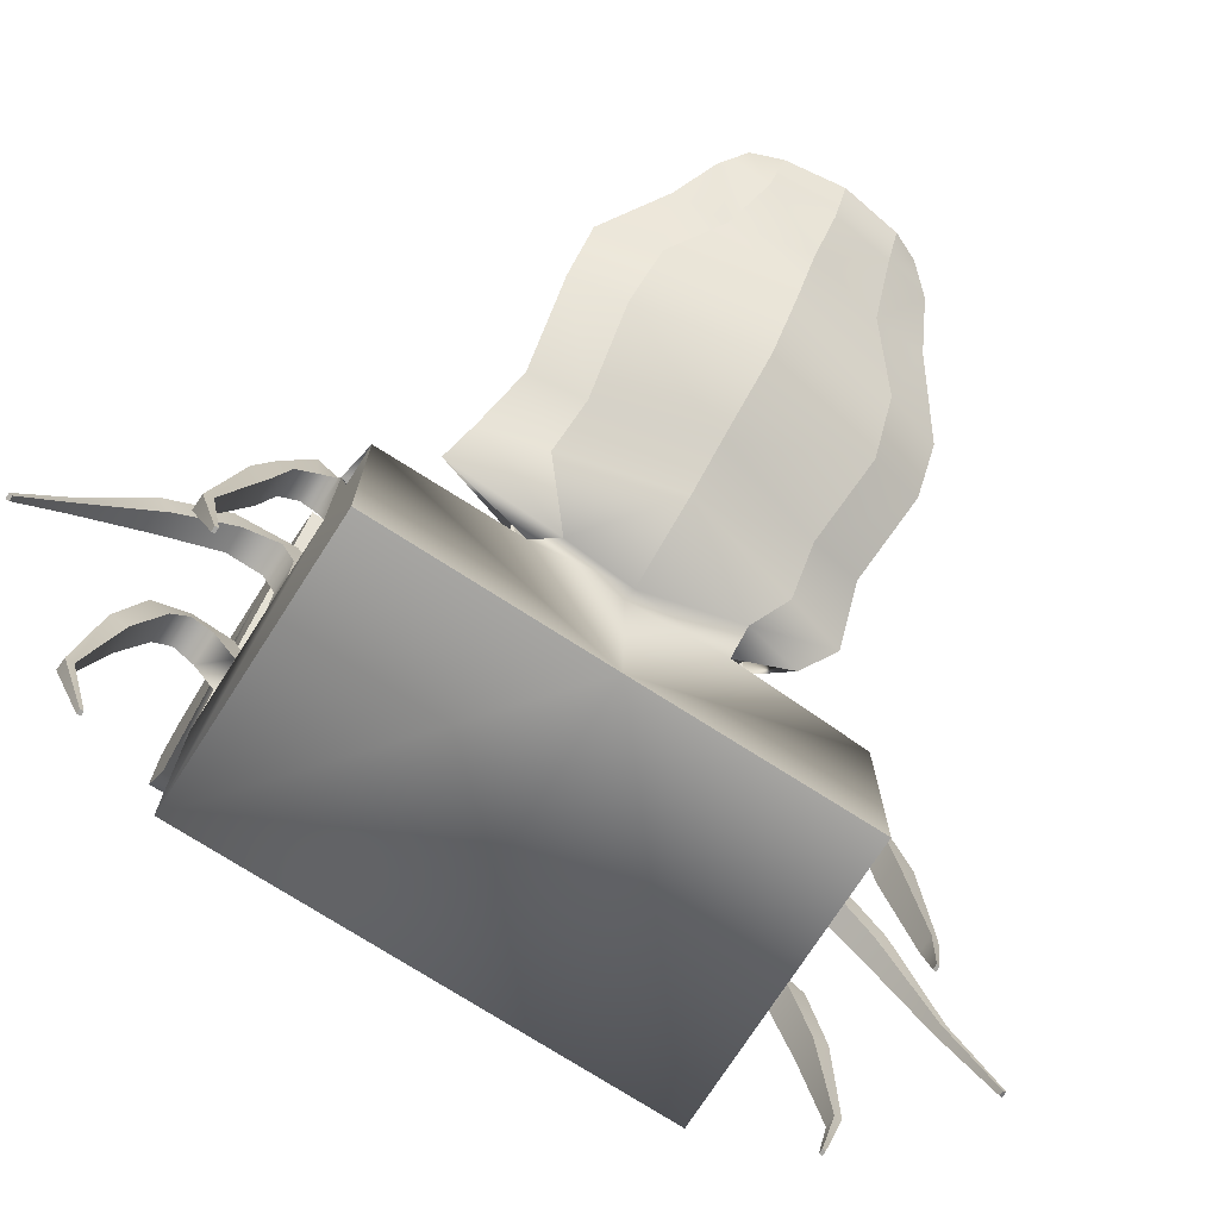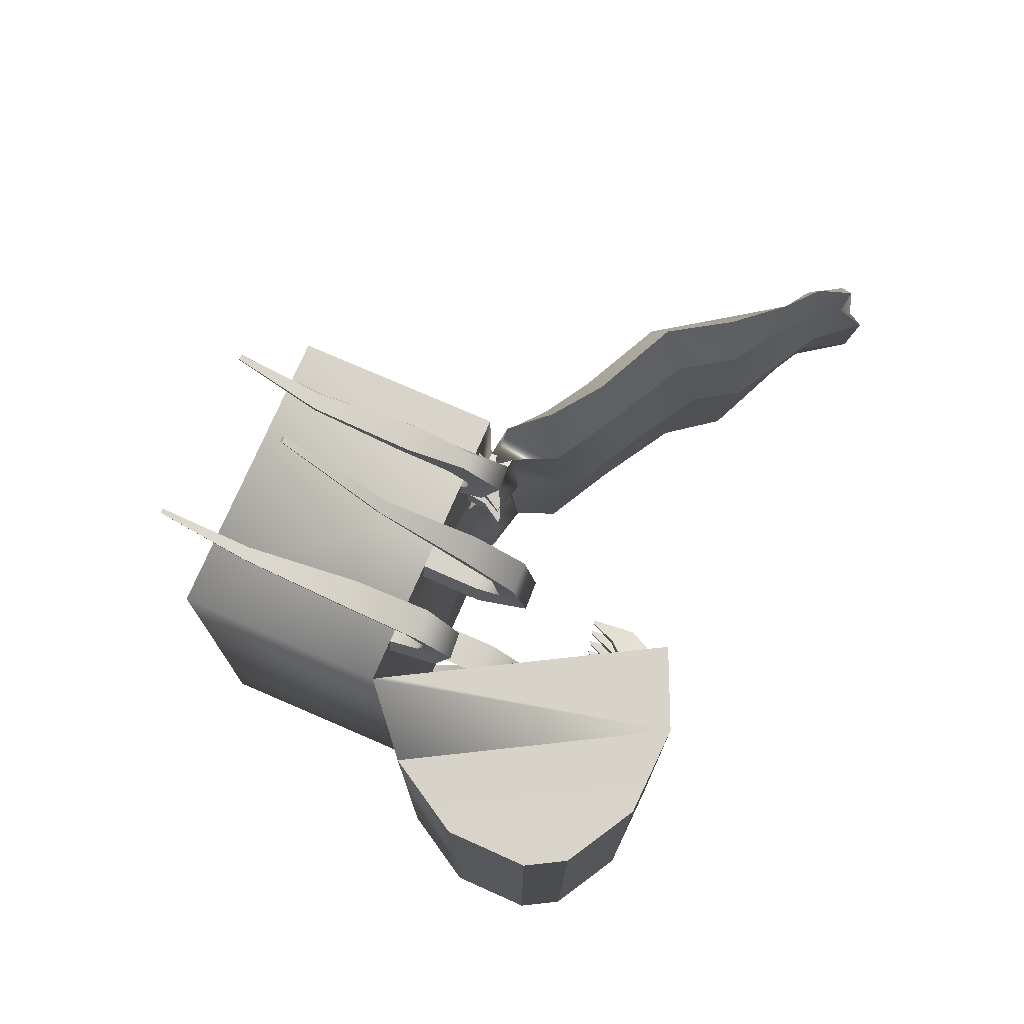
<metadata>
{"format":"obj","ext":"obj","renderer":"f3d","projection":"perspective","resolution":1024,"background":"white","views":[{"elev":-73.9,"azim":-122.7,"up":"+Y"},{"elev":75.6,"azim":113.5,"up":"+Z"}]}
</metadata>
<code>
o cofreArana:Mesh
v -1.47 4.097 2.671
v -1.391 4.097 2.671
v -1.391 4.097 2.599
v -1.47 4.097 2.6
v -1.479 4.097 2.045
v -1.391 4.097 2.044
v -1.391 4.097 1.964
v -1.479 4.097 1.96
v -1.56 0.3873 4.159
v -1.556 0.3871 4.2
v -1.62 0.3871 4.198
v -1.631 0.3873 4.159
v -0.3613 1.725 5.998
v -0.3512 1.755 6.043
v -0.4295 1.753 6.041
v -0.4281 1.725 5.998
v 0.722 0.3868 4.321
v 0.7287 0.3866 4.37
v 0.6669 0.3866 4.366
v 0.662 0.3868 4.321
v 1.423 3.564 0
v 1.429 3.569 2.999
v 1.429 3.569 3.167
v 1.431 0.9021 3.169
v 1.428 0.9013 0
v -0.5524 5.859 0.3611
v -0.5187 5.878 0.3604
v -0.5187 5.878 0.3981
v -0.5524 5.859 0.3995
v -0.5534 5.859 1.075
v -0.5178 5.878 1.077
v -0.5179 5.878 1.11
v -0.5534 5.859 1.114
v -0.5549 5.858 1.784
v -0.5164 5.879 1.785
v -0.5165 5.879 1.821
v -0.5548 5.858 1.823
v -0.5544 5.858 2.492
v -0.5172 5.878 2.494
v -0.5172 5.878 2.528
v -0.5544 5.858 2.528
v -2.438 3.54 1.308
v -1.996 3.57 1.584
v -1.86 3.797 1.52
v -2.414 3.867 1.513
v -1.563 3.569 1.306
v -1.472 4.095 -2.672
v -1.471 4.096 -2.601
v -1.391 4.097 -2.599
v -1.391 4.097 -2.671
v -1.502 4.062 -2.063
v -1.502 4.062 -1.978
v -1.415 4.062 -1.981
v -1.414 4.063 -2.061
v -1.56 0.3873 -4.159
v -1.631 0.3873 -4.159
v -1.62 0.3871 -4.198
v -1.556 0.3871 -4.2
v -0.3613 1.676 -6.018
v -0.4281 1.676 -6.018
v -0.4295 1.704 -6.061
v -0.3512 1.705 -6.064
v 0.722 0.3868 -4.321
v 0.662 0.3868 -4.321
v 0.6669 0.3866 -4.366
v 0.7287 0.3866 -4.37
v 1.428 0.9013 -3.169
v 1.423 3.564 -3.167
v 1.429 3.569 -2.999
v -0.5524 5.859 -0.3611
v -0.5524 5.859 -0.3995
v -0.5187 5.878 -0.3981
v -0.5187 5.878 -0.3604
v -0.5534 5.859 -1.075
v -0.5534 5.859 -1.114
v -0.5179 5.878 -1.11
v -0.5178 5.878 -1.077
v -0.5549 5.858 -1.784
v -0.5549 5.858 -1.823
v -0.5165 5.879 -1.821
v -0.5164 5.879 -1.785
v -0.5544 5.858 -2.492
v -0.5544 5.858 -2.528
v -0.5172 5.878 -2.528
v -0.5172 5.878 -2.494
v -2.371 3.566 -1.233
v -2.414 3.867 -1.513
v -1.86 3.797 -1.52
v -1.996 3.57 -1.584
v -1.563 3.569 -1.306
v 2.848 6.313 0
v 2.568 6.802 0
v 2.568 6.802 3.137
v 2.848 6.313 3.137
v 0.5066 7.361 3.137
v -0.4927 6.912 3.137
v -0.4064 6.761 3.138
v -0.195 6.392 3.142
v 1.329 3.728 3.154
v 2.261 4.295 3.137
v 0.5066 7.361 0
v -0.4927 6.912 0
v 1.662 7.322 3.137
v 1.662 7.322 0
v 2.837 5.268 3.137
v 2.261 4.295 0
v 2.837 5.268 0
v -6.634 6.74 0.8606
v -6.741 6.632 0.04919
v -6.27 6.274 0.04919
v -6.043 6.42 1.058
v -6.308 7.07 0.04919
v -6.4 6.978 0.8596
v -5.921 6.631 1.058
v -5.933 6.854 0.04919
v -6.486 6.89 1.477
v -5.971 6.545 1.759
v -5.828 5.586 0.04919
v -5.473 5.725 1.578
v -5.028 6.192 1.578
v -5.082 6.369 0.04919
v -5.242 5.967 2.343
v -5.274 4.877 0.04919
v -4.897 4.941 1.669
v -4.558 5.524 1.669
v -4.733 5.805 0.04919
v -4.746 5.199 2.371
v -4.25 4.415 0.04919
v -3.847 4.386 1.515
v -3.528 4.935 1.515
v -3.776 5.231 0.04919
v -3.688 4.661 2.217
v -3.619 4.081 0.04919
v -3.242 4.037 1.598
v -2.665 4.449 1.598
v -2.78 4.689 0.04919
v -3 4.208 2.404
v -6.901 7.416 0.04919
v -6.746 7.326 1.196
v -6.587 7.278 0.8116
v -6.779 7.627 0.04919
v -6.909 7.17 0.8276
v -7.016 7.218 0.04919
v -2.582 3.677 0.04919
v -2.317 3.65 1.529
v -2.279 4.016 0.7681
v -2.341 3.82 0
v -2.675 3.684 2.027
v -2.841 3.589 1.283
v -2.567 3.402 0
v -2.362 3.569 0
v -1.388 3.569 3.169
v -1.821 3.569 3.169
v -2.362 3.569 3.169
v -2.362 0.9013 3.169
v 0.888 3.569 3.169
v 0.4542 3.569 3.169
v -0.2058 3.569 3.169
v -0.63 3.569 3.169
v -2.362 0.8828 -0.03024
v -0.6387 3.569 2.842
v -1.366 3.569 2.917
v -1.997 3.569 2.441
v -1.563 3.569 2.437
v -1.563 3.569 2.207
v -1.997 3.569 2.211
v -1.997 3.569 1.794
v -1.563 3.569 1.811
v -1.997 3.569 2.83
v -1.563 3.569 2.833
v -1.539 3.833 2.746
v -1.855 3.904 2.744
v -1.539 3.833 2.524
v -1.855 3.904 2.526
v -1.542 3.838 2.13
v -1.855 3.906 2.133
v -1.542 3.838 1.883
v -1.855 3.906 1.872
v -1.859 3.856 0.5836
v -1.918 3.712 0
v -1.36 3.881 3.131
v -1.382 3.67 3.279
v -1.757 3.569 2.929
v -1.761 3.871 3.138
v -1.827 3.67 3.279
v -1.455 4.1 3.546
v -1.393 3.679 3.484
v -1.786 4.081 3.547
v -1.751 3.679 3.484
v -1.441 3.604 3.922
v -1.378 3.424 3.728
v -1.665 3.595 3.913
v -1.729 3.424 3.728
v -1.324 2.87 4.161
v -1.343 2.757 3.895
v -1.657 2.865 4.148
v -1.697 2.757 3.895
v -1.281 1.619 4.438
v -1.486 1.618 4.432
v -1.293 1.588 4.318
v -1.52 1.588 4.318
v -0.142 3.569 2.824
v -0.142 4.373 2.811
v -0.2058 4.308 3.149
v -0.6387 4.369 2.829
v -0.63 4.308 3.149
v -0.2179 5.015 3.142
v -0.2058 4.643 3.335
v -0.5861 4.998 3.15
v -0.63 4.643 3.335
v -0.1889 4.849 3.956
v -0.2406 4.533 3.818
v -0.5917 4.832 3.949
v -0.5848 4.533 3.818
v -0.1466 4.207 4.734
v -0.1911 3.95 4.544
v -0.4936 4.193 4.724
v -0.4875 3.95 4.544
v -0.1267 3.13 5.551
v -0.2891 3.126 5.547
v -0.1475 3.055 5.473
v -0.2863 3.055 5.473
v 0.9365 3.569 2.798
v 0.9365 4.228 3.227
v 0.888 3.971 3.494
v 0.4895 3.569 2.829
v 0.4895 4.206 3.25
v 0.4542 3.971 3.494
v 0.8751 4.442 3.788
v 0.874 4.098 3.792
v 0.5396 4.413 3.786
v 0.4717 4.098 3.792
v 0.9075 4.005 4.293
v 0.8648 3.828 4.02
v 0.5143 3.99 4.271
v 0.4833 3.828 4.02
v 0.9359 3.063 4.587
v 0.8973 2.952 4.329
v 0.5809 3.054 4.565
v 0.5529 2.952 4.329
v 0.9175 1.684 4.746
v 0.8995 1.64 4.626
v 0.7525 1.68 4.736
v 0.7395 1.64 4.626
v -0.1938 6.39 0
v -0.1939 6.39 0.1612
v -0.4072 6.763 0.1696
v -0.4072 6.763 0
v -0.4071 6.763 0.5986
v -0.194 6.39 0.583
v -0.1941 6.39 0.9071
v -0.407 6.763 0.8915
v -0.4069 6.762 1.298
v -0.1943 6.391 1.259
v -0.1944 6.391 1.622
v -0.4069 6.762 1.614
v -0.4015 6.761 1.988
v -0.1945 6.391 1.973
v -0.1946 6.391 2.344
v -0.4067 6.762 2.329
v -0.3718 6.213 0.251
v -0.6087 6.425 0.2559
v -0.372 6.213 0.4996
v -0.6085 6.425 0.5088
v -0.3719 6.208 0.9844
v -0.6075 6.419 0.9752
v -0.3721 6.208 1.191
v -0.6074 6.419 1.214
v -0.382 6.21 1.705
v -0.5989 6.404 1.701
v -0.3822 6.21 1.895
v -0.5987 6.404 1.906
v -0.375 6.207 2.418
v -0.5966 6.405 2.409
v -0.1948 6.391 2.688
v -0.3752 6.207 2.609
v -0.4066 6.762 2.692
v -0.5965 6.405 2.611
v 0.9061 3.568 0
v -1.563 3.569 0
v -1.563 3.569 0.4873
v -0.1949 6.392 3
v -0.4065 6.762 3.001
v 1.329 3.727 3.001
v 1.33 3.727 0
v 2.848 6.313 -3.137
v 2.568 6.802 -3.137
v 0.5066 7.361 -3.137
v 2.261 4.295 -3.137
v 1.329 3.728 -3.154
v -0.195 6.392 -3.142
v -0.4064 6.761 -3.138
v -0.4927 6.912 -3.137
v 1.662 7.322 -3.137
v 2.837 5.268 -3.137
v -6.634 6.74 -0.7622
v -6.043 6.42 -0.9592
v -5.921 6.631 -0.9592
v -6.4 6.978 -0.7612
v -5.971 6.545 -1.661
v -6.486 6.89 -1.379
v -5.473 5.725 -1.479
v -5.028 6.192 -1.479
v -5.242 5.967 -2.244
v -4.897 4.941 -1.571
v -4.558 5.524 -1.571
v -4.746 5.199 -2.272
v -3.847 4.386 -1.417
v -3.528 4.935 -1.417
v -3.688 4.661 -2.118
v -3.23 4.019 -1.486
v -2.665 4.449 -1.5
v -3 4.208 -2.306
v -6.701 7.528 -0.7263
v -6.746 7.326 -1.098
v -6.909 7.17 -0.7292
v -2.279 4.016 -0.7681
v -2.317 3.65 -1.431
v -2.631 3.637 -2.471
v -2.611 3.499 -0.9294
v -1.388 3.569 -3.169
v -0.6301 3.569 -3.169
v -0.2058 3.569 -3.169
v 0.4542 3.569 -3.169
v 0.8879 3.569 -3.169
v -2.362 0.9014 -3.169
v -2.362 3.569 -3.169
v -1.896 3.523 -3.258
v -0.6387 3.569 -2.842
v -1.366 3.569 -2.917
v -1.997 3.569 -2.441
v -1.997 3.569 -2.211
v -1.568 3.566 -2.21
v -1.563 3.569 -2.437
v -1.997 3.569 -1.794
v -1.563 3.569 -1.811
v -2.057 3.535 -2.908
v -1.874 3.879 -2.771
v -1.539 3.833 -2.746
v -1.563 3.569 -2.833
v -1.54 3.809 -2.523
v -1.873 3.88 -2.55
v -1.858 3.902 -2.136
v -1.563 3.815 -2.146
v -1.564 3.815 -1.897
v -1.855 3.906 -1.872
v -1.859 3.856 -0.5836
v -1.382 3.67 -3.279
v -1.36 3.881 -3.131
v -1.761 3.871 -3.138
v -1.757 3.569 -2.929
v -1.827 3.67 -3.279
v -1.393 3.679 -3.484
v -1.455 4.1 -3.546
v -1.786 4.081 -3.547
v -1.751 3.679 -3.484
v -1.378 3.424 -3.728
v -1.441 3.604 -3.922
v -1.665 3.595 -3.913
v -1.729 3.424 -3.728
v -1.343 2.757 -3.895
v -1.324 2.87 -4.161
v -1.657 2.865 -4.148
v -1.697 2.757 -3.895
v -1.281 1.619 -4.438
v -1.486 1.618 -4.432
v -1.293 1.588 -4.318
v -1.52 1.588 -4.318
v -0.2058 4.252 -3.164
v -0.142 4.316 -2.825
v -0.142 3.569 -2.824
v -0.6387 4.313 -2.843
v -0.63 4.252 -3.164
v -0.2058 4.588 -3.349
v -0.2179 4.959 -3.155
v -0.5861 4.942 -3.163
v -0.63 4.588 -3.349
v -0.2406 4.479 -3.832
v -0.1889 4.795 -3.969
v -0.5917 4.778 -3.962
v -0.5848 4.479 -3.832
v -0.1911 3.897 -4.56
v -0.1466 4.155 -4.749
v -0.4936 4.141 -4.739
v -0.4875 3.897 -4.56
v -0.1267 3.08 -5.568
v -0.2891 3.076 -5.564
v -0.1475 3.004 -5.49
v -0.2863 3.004 -5.49
v 0.8879 3.971 -3.494
v 0.9365 4.228 -3.227
v 0.9365 3.569 -2.798
v 0.4895 4.206 -3.25
v 0.4895 3.569 -2.829
v 0.4542 3.971 -3.494
v 0.874 4.098 -3.792
v 0.8751 4.442 -3.788
v 0.5396 4.413 -3.786
v 0.4717 4.098 -3.792
v 0.8647 3.828 -4.02
v 0.9075 4.005 -4.293
v 0.5143 3.99 -4.271
v 0.4833 3.828 -4.02
v 0.8973 2.952 -4.329
v 0.9359 3.063 -4.587
v 0.5809 3.054 -4.565
v 0.5529 2.952 -4.329
v 0.8995 1.64 -4.626
v 0.9175 1.684 -4.746
v 0.7525 1.68 -4.736
v 0.7395 1.64 -4.626
v -0.4072 6.763 -0.1696
v -0.1939 6.39 -0.1612
v -0.4071 6.763 -0.5986
v -0.407 6.763 -0.8915
v -0.1941 6.39 -0.9071
v -0.194 6.39 -0.583
v -0.4069 6.762 -1.298
v -0.4069 6.762 -1.614
v -0.1944 6.391 -1.622
v -0.1943 6.391 -1.259
v -0.4068 6.762 -1.993
v -0.4067 6.762 -2.329
v -0.1946 6.391 -2.344
v -0.1945 6.391 -1.973
v -0.6087 6.425 -0.2559
v -0.3718 6.213 -0.251
v -0.372 6.213 -0.4996
v -0.6085 6.425 -0.5088
v -0.6075 6.419 -0.9752
v -0.3419 6.219 -0.9844
v -0.3721 6.208 -1.191
v -0.6074 6.419 -1.214
v -0.5989 6.404 -1.701
v -0.382 6.21 -1.705
v -0.3822 6.21 -1.895
v -0.5988 6.404 -1.906
v -0.5966 6.405 -2.409
v -0.3699 6.208 -2.418
v -0.3752 6.207 -2.609
v -0.1948 6.391 -2.688
v -0.5965 6.405 -2.611
v -0.4066 6.762 -2.692
v -1.563 3.569 -0.4873
v -0.4065 6.762 -3.001
v -0.1949 6.392 -3
v 1.329 3.727 -3.001
f 1 2 3 4
f 5 6 7 8
f 9 10 11 12
f 13 14 15 16
f 17 18 19 20
f 21 22 23 24 25
f 26 27 28 29
f 30 31 32 33
f 34 35 36 37
f 38 39 40 41
f 42 43 44 45
f 43 46 44
f 47 48 49 50
f 51 52 53 54
f 55 56 57 58
f 59 60 61 62
f 63 64 65 66
f 21 25 67 68 69
f 70 71 72 73
f 74 75 76 77
f 78 79 80 81
f 82 83 84 85
f 86 87 88 89
f 89 88 90
f 91 92 93 94
f 95 96 97 98 99 23 100
f 96 95 101 102
f 101 95 103 104
f 95 100 105 103
f 100 106 107 105
f 104 103 93 92
f 103 105 94 93
f 105 107 91 94
f 108 109 110 111
f 112 113 114 115
f 113 116 117 114
f 116 108 111 117
f 111 110 118 119
f 115 114 120 121
f 114 117 122 120
f 117 111 119 122
f 119 118 123 124
f 121 120 125 126
f 120 122 127 125
f 122 119 124 127
f 124 123 128 129
f 126 125 130 131
f 125 127 132 130
f 127 124 129 132
f 129 128 133 134
f 131 130 135 136
f 130 132 137 135
f 132 129 134 137
f 138 139 140 141
f 142 139 138 143
f 141 140 113 112
f 140 139 116 113
f 139 142 108 116
f 142 143 109 108
f 144 145 146 147
f 145 148 45 146
f 148 149 42 45
f 150 151 42 149
f 152 153 154 155 24 23 156 157 158 159
f 160 25 24 155
f 161 162 152 159
f 163 164 165 166
f 167 168 46 43
f 169 170 171 172
f 170 164 173 171
f 164 163 174 173
f 163 169 172 174
f 174 172 1 4
f 173 174 4 3
f 171 173 3 2
f 172 171 2 1
f 166 165 175 176
f 165 168 177 175
f 168 167 178 177
f 167 166 176 178
f 176 175 6 5
f 178 176 5 8
f 177 178 8 7
f 175 177 7 6
f 146 45 44 179
f 145 144 136 135
f 148 145 135 137
f 149 148 137 134
f 133 150 149 134
f 180 147 146 179
f 152 162 181 182
f 162 183 184 181
f 183 153 185 184
f 153 152 182 185
f 182 181 186 187
f 181 184 188 186
f 184 185 189 188
f 185 182 187 189
f 187 186 190 191
f 186 188 192 190
f 188 189 193 192
f 189 187 191 193
f 191 190 194 195
f 190 192 196 194
f 192 193 197 196
f 193 191 195 197
f 198 199 11 10
f 200 198 10 9
f 201 200 9 12
f 199 201 12 11
f 195 194 198 200
f 197 195 200 201
f 196 197 201 199
f 194 196 199 198
f 158 202 203 204
f 202 161 205 203
f 161 159 206 205
f 159 158 204 206
f 204 203 207 208
f 203 205 209 207
f 205 206 210 209
f 206 204 208 210
f 208 207 211 212
f 207 209 213 211
f 209 210 214 213
f 210 208 212 214
f 212 211 215 216
f 211 213 217 215
f 213 214 218 217
f 214 212 216 218
f 219 220 15 14
f 221 219 14 13
f 222 221 13 16
f 220 222 16 15
f 215 217 220 219
f 216 215 219 221
f 218 216 221 222
f 217 218 222 220
f 156 223 224 225
f 223 226 227 224
f 226 157 228 227
f 157 156 225 228
f 225 224 229 230
f 224 227 231 229
f 227 228 232 231
f 228 225 230 232
f 230 229 233 234
f 229 231 235 233
f 231 232 236 235
f 232 230 234 236
f 234 233 237 238
f 233 235 239 237
f 235 236 240 239
f 236 234 238 240
f 238 237 241 242
f 237 239 243 241
f 239 240 244 243
f 240 238 242 244
f 241 243 19 18
f 242 241 18 17
f 244 242 17 20
f 243 244 20 19
f 226 202 158 157
f 169 154 153 183
f 170 169 183 162
f 245 246 247 248
f 249 250 251 252
f 253 254 255 256
f 257 258 259 260
f 247 246 261 262
f 246 250 263 261
f 250 249 264 263
f 249 247 262 264
f 252 251 265 266
f 251 254 267 265
f 254 253 268 267
f 253 252 266 268
f 256 255 269 270
f 255 258 271 269
f 258 257 272 271
f 257 256 270 272
f 260 259 273 274
f 259 275 276 273
f 275 277 278 276
f 277 260 274 278
f 264 262 26 29
f 263 264 29 28
f 261 263 28 27
f 262 261 27 26
f 268 266 30 33
f 267 268 33 32
f 265 267 32 31
f 266 265 31 30
f 272 270 34 37
f 271 272 37 36
f 269 271 36 35
f 270 269 35 34
f 278 274 38 41
f 276 278 41 40
f 273 276 40 39
f 274 273 39 38
f 226 223 46 168
f 161 164 170 162
f 202 165 164 161
f 226 168 165 202
f 279 223 22 21
f 156 23 22 223
f 280 281 46 223 279
f 275 282 283 277
f 97 283 282 98
f 23 22 21 106 100
f 282 284 99 98
f 259 258 255 254 251 250 246 245 285 284 282 275
f 248 247 249 252 253 256 257 260 277 283 97 96 102
f 99 284 22 23
f 281 280 180 179
f 179 44 46 281
f 163 166 167 43 42 154 169
f 160 155 154 42 151
f 91 286 287 92
f 288 289 68 290 291 292 293
f 293 102 101 288
f 101 104 294 288
f 288 294 295 289
f 289 295 107 106
f 104 92 287 294
f 294 287 286 295
f 295 286 91 107
f 296 297 110 109
f 112 115 298 299
f 299 298 300 301
f 301 300 297 296
f 297 302 118 110
f 115 121 303 298
f 298 303 304 300
f 300 304 302 297
f 302 305 123 118
f 121 126 306 303
f 303 306 307 304
f 304 307 305 302
f 305 308 128 123
f 126 131 309 306
f 306 309 310 307
f 307 310 308 305
f 308 311 133 128
f 131 136 312 309
f 309 312 313 310
f 310 313 311 308
f 138 141 314 315
f 316 143 138 315
f 141 112 299 314
f 314 299 301 315
f 315 301 296 316
f 316 296 109 143
f 144 147 317 318
f 318 317 87 319
f 319 87 86 320
f 150 320 86 151
f 321 322 323 324 325 68 67 326 327 328
f 160 326 67 25
f 329 322 321 330
f 331 332 333 334
f 335 89 90 336
f 337 338 339 340
f 340 339 341 334
f 334 341 342 331
f 331 342 338 337
f 342 48 47 338
f 341 49 48 342
f 339 50 49 341
f 338 47 50 339
f 332 343 344 333
f 333 344 345 336
f 336 345 346 335
f 335 346 343 332
f 343 51 54 344
f 346 52 51 343
f 345 53 52 346
f 344 54 53 345
f 317 347 88 87
f 318 312 136 144
f 319 313 312 318
f 320 311 313 319
f 133 311 320 150
f 180 347 317 147
f 321 348 349 330
f 330 349 350 351
f 351 350 352 328
f 328 352 348 321
f 348 353 354 349
f 349 354 355 350
f 350 355 356 352
f 352 356 353 348
f 353 357 358 354
f 354 358 359 355
f 355 359 360 356
f 356 360 357 353
f 357 361 362 358
f 358 362 363 359
f 359 363 364 360
f 360 364 361 357
f 365 58 57 366
f 367 55 58 365
f 368 56 55 367
f 366 57 56 368
f 361 367 365 362
f 364 368 367 361
f 363 366 368 364
f 362 365 366 363
f 323 369 370 371
f 371 370 372 329
f 329 372 373 322
f 322 373 369 323
f 369 374 375 370
f 370 375 376 372
f 372 376 377 373
f 373 377 374 369
f 374 378 379 375
f 375 379 380 376
f 376 380 381 377
f 377 381 378 374
f 378 382 383 379
f 379 383 384 380
f 380 384 385 381
f 381 385 382 378
f 386 62 61 387
f 388 59 62 386
f 389 60 59 388
f 387 61 60 389
f 383 386 387 384
f 382 388 386 383
f 385 389 388 382
f 384 387 389 385
f 325 390 391 392
f 392 391 393 394
f 394 393 395 324
f 324 395 390 325
f 390 396 397 391
f 391 397 398 393
f 393 398 399 395
f 395 399 396 390
f 396 400 401 397
f 397 401 402 398
f 398 402 403 399
f 399 403 400 396
f 400 404 405 401
f 401 405 406 402
f 402 406 407 403
f 403 407 404 400
f 404 408 409 405
f 405 409 410 406
f 406 410 411 407
f 407 411 408 404
f 409 66 65 410
f 408 63 66 409
f 411 64 63 408
f 410 65 64 411
f 394 324 323 371
f 337 351 328 327
f 340 330 351 337
f 245 248 412 413
f 414 415 416 417
f 418 419 420 421
f 422 423 424 425
f 412 426 427 413
f 413 427 428 417
f 417 428 429 414
f 414 429 426 412
f 415 430 431 416
f 416 431 432 421
f 421 432 433 418
f 418 433 430 415
f 419 434 435 420
f 420 435 436 425
f 425 436 437 422
f 422 437 434 419
f 423 438 439 424
f 424 439 440 441
f 441 440 442 443
f 443 442 438 423
f 429 71 70 426
f 428 72 71 429
f 427 73 72 428
f 426 70 73 427
f 433 75 74 430
f 432 76 75 433
f 431 77 76 432
f 430 74 77 431
f 437 79 78 434
f 436 80 79 437
f 435 81 80 436
f 434 78 81 435
f 442 83 82 438
f 440 84 83 442
f 439 85 84 440
f 438 82 85 439
f 394 336 90 392
f 329 330 340 334
f 371 329 334 333
f 394 371 333 336
f 279 21 69 392
f 325 392 69 68
f 280 279 392 90 444
f 441 443 445 446
f 292 291 446 445
f 68 289 106 21 69
f 446 291 290 447
f 424 441 446 447 285 245 413 417 416 421 420 425
f 248 102 293 292 445 443 423 422 419 418 415 414 412
f 290 68 69 447
f 444 347 180 280
f 347 444 90 88
f 331 337 327 86 89 335 332
f 160 151 86 327 326
f 284 285 21 22
f 447 69 21 285

</code>
